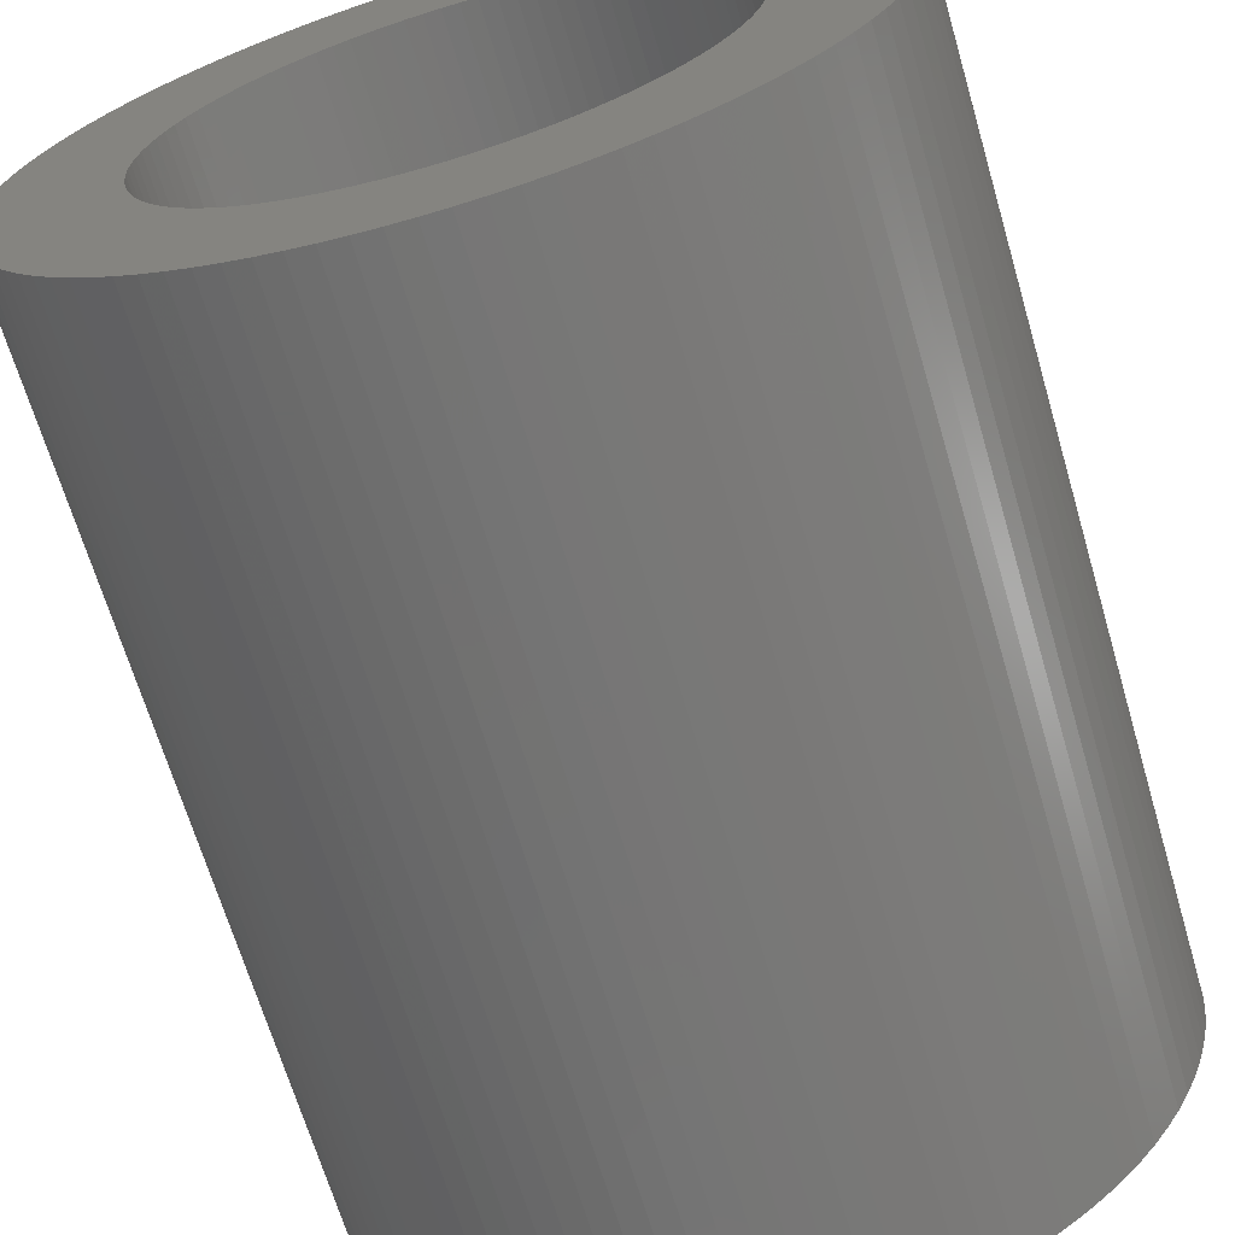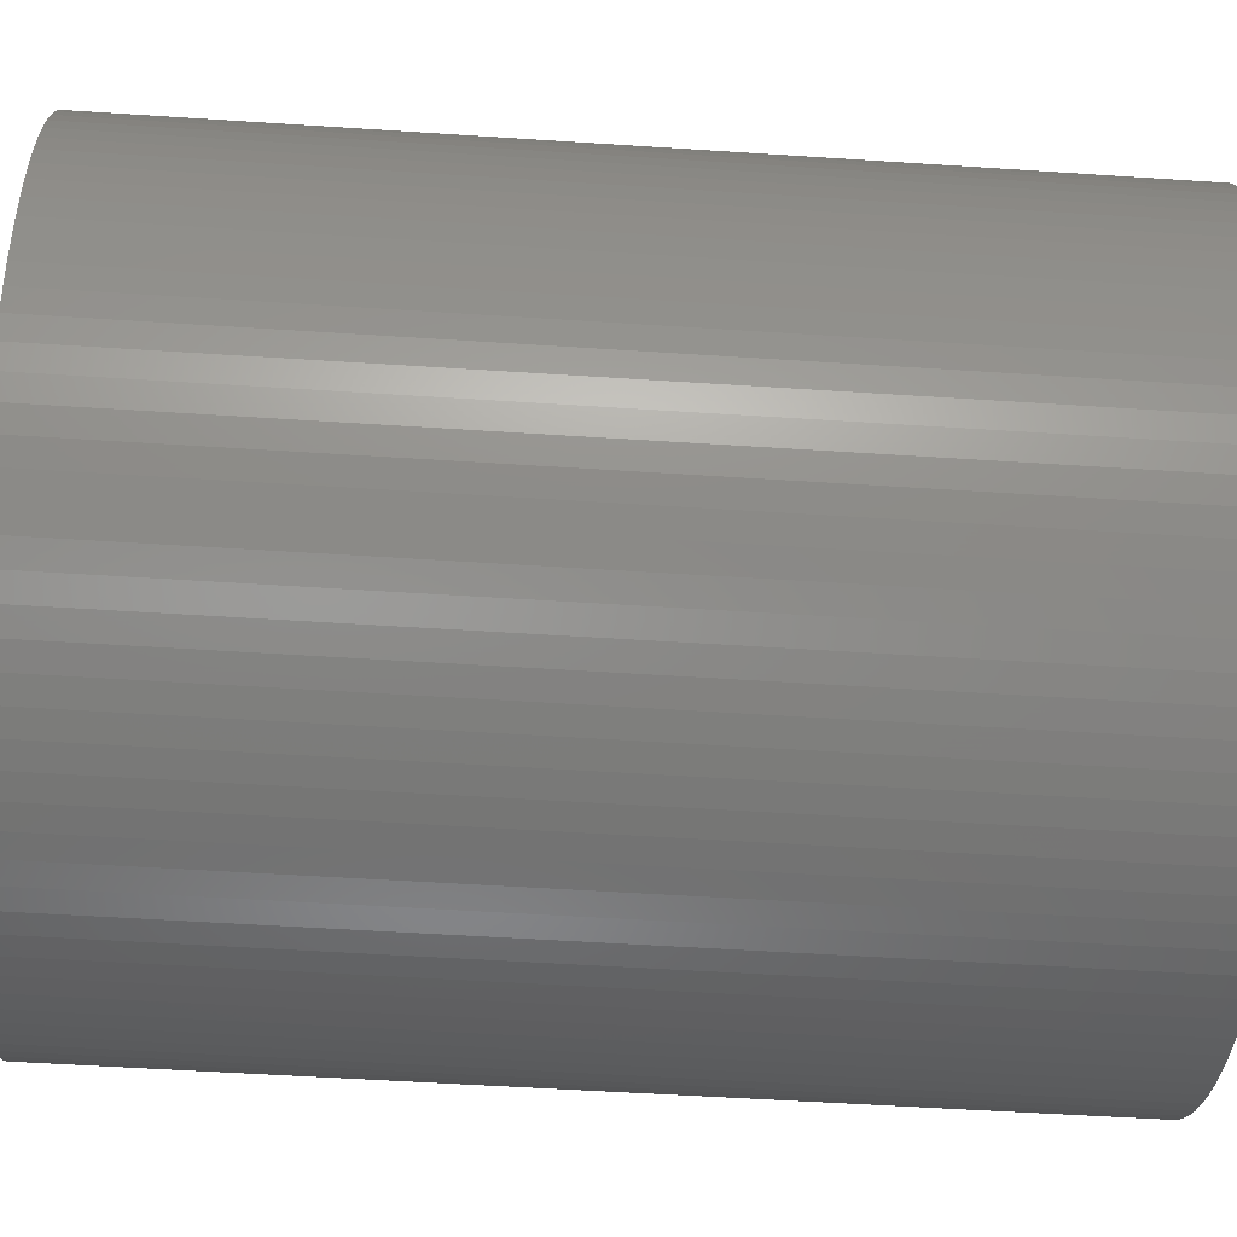
<metadata>
{"format":"stl","ext":"stl","renderer":"f3d","projection":"perspective","resolution":1024,"background":"white","views":[{"elev":-67.1,"azim":16.4,"up":"+Y"},{"elev":-51.8,"azim":85.9,"up":"+Y"}]}
</metadata>
<code>
# stl→obj: 400 verts, 800 faces
v 2.45 0 6
v 2.445 0.1538 0
v 2.445 0.1538 6
v 2.45 0 0
v -2.45 0 0
v -2.445 0.1538 6
v -2.445 0.1538 0
v -2.45 0 6
v 0.1538 2.445 0
v 0 2.45 6
v 0.1538 2.445 6
v 0 2.45 0
v 1.786 1.677 6
v 1.677 1.786 0
v 1.677 1.786 6
v 1.786 1.677 0
v -1.562 1.888 0
v -1.677 1.786 6
v -1.562 1.888 6
v -1.677 1.786 0
v -0.7571 2.33 0
v -0.9019 2.278 6
v -0.7571 2.33 6
v -0.9019 2.278 0
v -2.278 -0.9019 0
v -2.33 -0.7571 6
v -2.33 -0.7571 0
v -2.278 -0.9019 6
v 2.278 0.9019 6
v 2.217 1.043 0
v 2.217 1.043 6
v 2.278 0.9019 0
v 1.043 2.217 0
v 0.9019 2.278 6
v 1.043 2.217 6
v 0.9019 2.278 0
v 1.44 1.982 0
v 1.313 2.069 6
v 1.44 1.982 6
v 1.313 2.069 0
v -2.278 0.9019 0
v -2.217 1.043 6
v -2.217 1.043 0
v -2.278 0.9019 6
v -0.3071 2.431 0
v -0.4591 2.407 6
v -0.3071 2.431 6
v -0.4591 2.407 0
v 2.407 0.4591 6
v 2.373 0.6093 0
v 2.373 0.6093 6
v 2.407 0.4591 0
v 2.431 0.3071 0
v 2.431 0.3071 6
v 2.069 1.313 6
v 1.982 1.44 0
v 1.982 1.44 6
v 2.069 1.313 0
v 1.888 1.562 0
v 1.888 1.562 6
v 2.147 1.18 6
v 2.147 1.18 0
v 0.6093 2.373 0
v 0.4591 2.407 6
v 0.6093 2.373 6
v 0.4591 2.407 0
v 0.3071 2.431 6
v 0.3071 2.431 0
v 1.18 2.147 6
v 1.18 2.147 0
v 1.562 1.888 6
v 1.562 1.888 0
v -2.407 0.4591 0
v -2.373 0.6093 6
v -2.373 0.6093 0
v -2.407 0.4591 6
v -2.069 1.313 0
v -1.982 1.44 6
v -1.982 1.44 0
v -2.069 1.313 6
v -2.147 1.18 0
v -2.147 1.18 6
v -2.431 0.3071 0
v -2.431 0.3071 6
v -1.18 2.147 0
v -1.313 2.069 6
v -1.18 2.147 6
v -1.313 2.069 0
v -0.6093 2.373 6
v -0.6093 2.373 0
v -0.1538 2.445 0
v -0.1538 2.445 6
v 0.4591 -2.407 0
v 0.6093 -2.373 6
v 0.4591 -2.407 6
v 0.6093 -2.373 0
v 1.786 -1.677 6
v 1.888 -1.562 0
v 1.888 -1.562 6
v 1.786 -1.677 0
v 2.069 -1.313 6
v 2.147 -1.18 0
v 2.147 -1.18 6
v 2.069 -1.313 0
v 2.431 -0.3071 6
v 2.445 -0.1538 0
v 2.445 -0.1538 6
v 2.431 -0.3071 0
v -1.313 -2.069 0
v -1.18 -2.147 6
v -1.313 -2.069 6
v -1.18 -2.147 0
v -0.4591 -2.407 0
v -0.3071 -2.431 6
v -0.4591 -2.407 6
v -0.3071 -2.431 0
v -2.373 -0.6093 0
v -2.407 -0.4591 6
v -2.407 -0.4591 0
v -2.373 -0.6093 6
v 1.65 0 0
v 1.647 -0.1036 0
v 1.637 -0.2068 0
v 2.407 -0.4591 0
v 1.647 0.1036 0
v 1.621 -0.3092 0
v 2.373 -0.6093 0
v 1.598 -0.4103 0
v 2.33 -0.7571 0
v 1.637 0.2068 0
v 1.569 -0.5099 0
v 2.278 -0.9019 0
v 1.534 -0.6074 0
v 2.217 -1.043 0
v 1.621 0.3092 0
v 1.493 -0.7025 0
v 1.446 -0.7949 0
v 1.598 0.4103 0
v 1.393 -0.8841 0
v 1.982 -1.44 0
v 2.33 0.7571 0
v 1.335 -0.9698 0
v 1.569 0.5099 0
v 1.271 -1.052 0
v 1.203 -1.129 0
v 1.677 -1.786 0
v 1.534 0.6074 0
v 1.129 -1.203 0
v 1.562 -1.888 0
v 1.052 -1.271 0
v 1.44 -1.982 0
v 0.9698 -1.335 0
v 1.313 -2.069 0
v 0.8841 -1.393 0
v 1.18 -2.147 0
v 0.7949 -1.446 0
v 1.043 -2.217 0
v 0.7025 -1.493 0
v 0.9019 -2.278 0
v 0.6074 -1.534 0
v 0.7571 -2.33 0
v 0.5099 -1.569 0
v 0.4103 -1.598 0
v 0.3092 -1.621 0
v 0.3071 -2.431 0
v 0.2068 -1.637 0
v 0.1538 -2.445 0
v 0.1036 -1.647 0
v 0 -2.45 0
v 0 -1.65 0
v -0.1036 -1.647 0
v -0.1538 -2.445 0
v -0.2068 -1.637 0
v -0.3092 -1.621 0
v -0.4103 -1.598 0
v -0.6093 -2.373 0
v -0.5099 -1.569 0
v -0.7571 -2.33 0
v -0.6074 -1.534 0
v -0.9019 -2.278 0
v -0.7025 -1.493 0
v -1.043 -2.217 0
v -0.7949 -1.446 0
v -0.8841 -1.393 0
v -0.9698 -1.335 0
v -1.44 -1.982 0
v -1.052 -1.271 0
v -1.562 -1.888 0
v -1.129 -1.203 0
v -1.677 -1.786 0
v -1.203 -1.129 0
v -1.786 -1.677 0
v -1.271 -1.052 0
v -1.888 -1.562 0
v -1.335 -0.9698 0
v -1.982 -1.44 0
v -1.393 -0.8841 0
v -2.069 -1.313 0
v -1.446 -0.7949 0
v -2.147 -1.18 0
v -1.493 -0.7025 0
v -2.217 -1.043 0
v -1.534 -0.6074 0
v 1.493 0.7025 0
v 1.446 0.7949 0
v 1.393 0.8841 0
v 1.335 0.9698 0
v 1.271 1.052 0
v 1.203 1.129 0
v 1.129 1.203 0
v 1.052 1.271 0
v 0.9698 1.335 0
v 0.8841 1.393 0
v 0.7949 1.446 0
v 0.7025 1.493 0
v 0.6074 1.534 0
v 0.7571 2.33 0
v 0.5099 1.569 0
v 0.4103 1.598 0
v 0.3092 1.621 0
v 0.2068 1.637 0
v 0.1036 1.647 0
v 0 1.65 0
v -0.1036 1.647 0
v -0.2068 1.637 0
v -0.3092 1.621 0
v -0.4103 1.598 0
v -0.5099 1.569 0
v -0.6074 1.534 0
v -0.7025 1.493 0
v -1.043 2.217 0
v -0.7949 1.446 0
v -0.8841 1.393 0
v -0.9698 1.335 0
v -1.44 1.982 0
v -1.052 1.271 0
v -1.129 1.203 0
v -1.203 1.129 0
v -1.786 1.677 0
v -1.271 1.052 0
v -1.888 1.562 0
v -1.335 0.9698 0
v -1.393 0.8841 0
v -1.446 0.7949 0
v -1.493 0.7025 0
v -1.534 0.6074 0
v -1.569 0.5099 0
v -2.33 0.7571 0
v -1.598 0.4103 0
v -1.621 0.3092 0
v -1.637 0.2068 0
v -1.647 0.1036 0
v -1.65 0 0
v -1.569 -0.5099 0
v -1.598 -0.4103 0
v -1.621 -0.3092 0
v -1.637 -0.2068 0
v -2.431 -0.3071 0
v -1.647 -0.1036 0
v -2.445 -0.1538 0
v 2.33 0.7571 6
v 0.7571 2.33 6
v -1.786 1.677 6
v -1.888 1.562 6
v -2.33 0.7571 6
v 1.65 0 6
v 1.647 0.1036 6
v 1.637 0.2068 6
v 1.647 -0.1036 6
v 1.621 0.3092 6
v 1.598 0.4103 6
v 1.637 -0.2068 6
v 1.569 0.5099 6
v 2.407 -0.4591 6
v 1.534 0.6074 6
v 1.621 -0.3092 6
v 1.493 0.7025 6
v 2.373 -0.6093 6
v 1.446 0.7949 6
v 1.598 -0.4103 6
v 1.393 0.8841 6
v 2.33 -0.7571 6
v 1.335 0.9698 6
v 1.569 -0.5099 6
v 1.271 1.052 6
v 2.278 -0.9019 6
v 1.203 1.129 6
v 1.534 -0.6074 6
v 2.217 -1.043 6
v 1.129 1.203 6
v 1.052 1.271 6
v 0.9698 1.335 6
v 0.8841 1.393 6
v 0.7949 1.446 6
v 0.7025 1.493 6
v 0.6074 1.534 6
v 0.5099 1.569 6
v 0.4103 1.598 6
v 0.3092 1.621 6
v 0.2068 1.637 6
v 0.1036 1.647 6
v 0 1.65 6
v -0.1036 1.647 6
v -0.2068 1.637 6
v -0.3092 1.621 6
v -0.4103 1.598 6
v -0.5099 1.569 6
v -0.6074 1.534 6
v -0.7025 1.493 6
v -1.043 2.217 6
v -0.7949 1.446 6
v -0.8841 1.393 6
v -0.9698 1.335 6
v -1.44 1.982 6
v -1.052 1.271 6
v -1.129 1.203 6
v -1.203 1.129 6
v -1.271 1.052 6
v -1.335 0.9698 6
v -1.393 0.8841 6
v -1.446 0.7949 6
v -1.493 0.7025 6
v -1.534 0.6074 6
v 1.493 -0.7025 6
v 1.446 -0.7949 6
v 1.393 -0.8841 6
v 1.982 -1.44 6
v 1.335 -0.9698 6
v 1.271 -1.052 6
v 1.203 -1.129 6
v 1.677 -1.786 6
v 1.129 -1.203 6
v 1.562 -1.888 6
v 1.052 -1.271 6
v 1.44 -1.982 6
v 0.9698 -1.335 6
v 1.313 -2.069 6
v 0.8841 -1.393 6
v 1.18 -2.147 6
v 0.7949 -1.446 6
v 1.043 -2.217 6
v 0.7025 -1.493 6
v 0.9019 -2.278 6
v 0.6074 -1.534 6
v 0.7571 -2.33 6
v 0.5099 -1.569 6
v 0.4103 -1.598 6
v 0.3092 -1.621 6
v 0.3071 -2.431 6
v 0.2068 -1.637 6
v 0.1538 -2.445 6
v 0.1036 -1.647 6
v 0 -1.65 6
v 0 -2.45 6
v -0.1036 -1.647 6
v -0.1538 -2.445 6
v -0.2068 -1.637 6
v -0.3092 -1.621 6
v -0.4103 -1.598 6
v -0.6093 -2.373 6
v -0.5099 -1.569 6
v -0.7571 -2.33 6
v -0.6074 -1.534 6
v -0.9019 -2.278 6
v -0.7025 -1.493 6
v -1.043 -2.217 6
v -0.7949 -1.446 6
v -0.8841 -1.393 6
v -0.9698 -1.335 6
v -1.44 -1.982 6
v -1.052 -1.271 6
v -1.562 -1.888 6
v -1.129 -1.203 6
v -1.677 -1.786 6
v -1.203 -1.129 6
v -1.786 -1.677 6
v -1.271 -1.052 6
v -1.888 -1.562 6
v -1.335 -0.9698 6
v -1.982 -1.44 6
v -1.393 -0.8841 6
v -2.069 -1.313 6
v -1.446 -0.7949 6
v -2.147 -1.18 6
v -1.493 -0.7025 6
v -2.217 -1.043 6
v -1.534 -0.6074 6
v -1.569 -0.5099 6
v -1.598 -0.4103 6
v -1.621 -0.3092 6
v -1.637 -0.2068 6
v -2.431 -0.3071 6
v -1.647 -0.1036 6
v -2.445 -0.1538 6
v -1.65 0 6
v -1.569 0.5099 6
v -1.598 0.4103 6
v -1.621 0.3092 6
v -1.637 0.2068 6
v -1.647 0.1036 6
f 1 2 3
f 2 1 4
f 5 6 7
f 6 5 8
f 9 10 11
f 10 9 12
f 13 14 15
f 14 13 16
f 17 18 19
f 18 17 20
f 21 22 23
f 22 21 24
f 25 26 27
f 26 25 28
f 29 30 31
f 30 29 32
f 33 34 35
f 34 33 36
f 37 38 39
f 38 37 40
f 41 42 43
f 42 41 44
f 45 46 47
f 46 45 48
f 49 50 51
f 50 49 52
f 3 53 54
f 53 3 2
f 55 56 57
f 56 55 58
f 57 59 60
f 59 57 56
f 61 58 55
f 58 61 62
f 63 64 65
f 64 63 66
f 66 67 64
f 67 66 68
f 40 69 38
f 69 40 70
f 14 71 15
f 71 14 72
f 73 74 75
f 74 73 76
f 77 78 79
f 78 77 80
f 81 80 77
f 80 81 82
f 83 76 73
f 76 83 84
f 85 86 87
f 86 85 88
f 48 89 46
f 89 48 90
f 91 47 92
f 47 91 45
f 93 94 95
f 94 93 96
f 97 98 99
f 98 97 100
f 101 102 103
f 102 101 104
f 105 106 107
f 106 105 108
f 109 110 111
f 110 109 112
f 113 114 115
f 114 113 116
f 117 118 119
f 118 117 120
f 121 4 106
f 122 106 108
f 4 121 2
f 123 108 124
f 125 2 121
f 126 124 127
f 2 125 53
f 128 127 129
f 130 53 125
f 131 129 132
f 53 130 52
f 133 132 134
f 135 52 130
f 136 134 102
f 52 135 50
f 137 102 104
f 138 50 135
f 139 104 140
f 50 138 141
f 142 140 98
f 143 141 138
f 144 98 100
f 141 143 32
f 145 100 146
f 147 32 143
f 32 147 30
f 106 122 121
f 108 123 122
f 124 126 123
f 127 128 126
f 129 131 128
f 148 146 149
f 132 133 131
f 134 136 133
f 102 137 136
f 150 149 151
f 104 139 137
f 140 142 139
f 152 151 153
f 98 144 142
f 100 145 144
f 154 153 155
f 146 148 145
f 149 150 148
f 156 155 157
f 151 152 150
f 158 157 159
f 153 154 152
f 155 156 154
f 160 159 161
f 157 158 156
f 162 161 96
f 159 160 158
f 161 162 160
f 163 96 93
f 96 163 162
f 93 164 163
f 165 164 93
f 165 166 164
f 167 166 165
f 167 168 166
f 169 168 167
f 169 170 168
f 169 171 170
f 172 171 169
f 172 173 171
f 116 173 172
f 116 174 173
f 113 174 116
f 174 113 175
f 176 175 113
f 175 176 177
f 178 177 176
f 177 178 179
f 180 179 178
f 179 180 181
f 182 181 180
f 181 182 183
f 112 183 182
f 183 112 184
f 109 184 112
f 184 109 185
f 186 185 109
f 185 186 187
f 188 187 186
f 187 188 189
f 190 189 188
f 189 190 191
f 192 191 190
f 191 192 193
f 194 193 192
f 193 194 195
f 196 195 194
f 195 196 197
f 198 197 196
f 197 198 199
f 200 199 198
f 199 200 201
f 201 202 203
f 202 201 200
f 204 30 147
f 30 204 62
f 205 62 204
f 62 205 58
f 206 58 205
f 58 206 56
f 207 56 206
f 56 207 59
f 208 59 207
f 59 208 16
f 209 16 208
f 16 209 14
f 210 14 209
f 14 210 72
f 211 72 210
f 72 211 37
f 212 37 211
f 37 212 40
f 213 40 212
f 40 213 70
f 214 70 213
f 70 214 33
f 215 33 214
f 33 215 36
f 216 36 215
f 36 216 217
f 218 217 216
f 217 218 63
f 219 63 218
f 63 219 66
f 220 66 219
f 220 68 66
f 221 68 220
f 221 9 68
f 222 9 221
f 223 9 222
f 223 12 9
f 224 12 223
f 224 91 12
f 225 91 224
f 225 45 91
f 226 45 225
f 48 226 227
f 226 48 45
f 90 227 228
f 21 228 229
f 227 90 48
f 24 229 230
f 228 21 90
f 231 230 232
f 85 232 233
f 229 24 21
f 88 233 234
f 230 231 24
f 235 234 236
f 17 236 237
f 232 85 231
f 20 237 238
f 239 238 240
f 233 88 85
f 241 240 242
f 79 242 243
f 234 235 88
f 77 243 244
f 81 244 245
f 43 245 246
f 236 17 235
f 41 246 247
f 248 247 249
f 75 249 250
f 73 250 251
f 83 251 252
f 237 20 17
f 7 252 253
f 25 203 202
f 203 25 254
f 238 239 20
f 27 254 25
f 240 241 239
f 254 27 255
f 242 79 241
f 117 255 27
f 243 77 79
f 255 117 256
f 244 81 77
f 119 256 117
f 245 43 81
f 256 119 257
f 246 41 43
f 258 257 119
f 247 248 41
f 257 258 259
f 249 75 248
f 260 259 258
f 250 73 75
f 259 260 253
f 251 83 73
f 5 253 260
f 252 7 83
f 253 5 7
f 54 52 49
f 52 54 53
f 261 32 29
f 32 261 141
f 51 141 261
f 141 51 50
f 60 16 13
f 16 60 59
f 31 62 61
f 62 31 30
f 217 65 262
f 65 217 63
f 36 262 34
f 262 36 217
f 68 11 67
f 11 68 9
f 70 35 69
f 35 70 33
f 72 39 71
f 39 72 37
f 241 263 239
f 263 241 264
f 239 18 20
f 18 239 263
f 79 264 241
f 264 79 78
f 43 82 81
f 82 43 42
f 75 265 248
f 265 75 74
f 248 44 41
f 44 248 265
f 7 84 83
f 84 7 6
f 266 1 3
f 267 3 54
f 1 266 107
f 268 54 49
f 269 107 266
f 270 49 51
f 107 269 105
f 271 51 261
f 272 105 269
f 273 261 29
f 105 272 274
f 275 29 31
f 276 274 272
f 277 31 61
f 274 276 278
f 279 61 55
f 280 278 276
f 281 55 57
f 278 280 282
f 283 57 60
f 284 282 280
f 285 60 13
f 282 284 286
f 287 13 15
f 288 286 284
f 286 288 289
f 3 267 266
f 54 268 267
f 49 270 268
f 51 271 270
f 261 273 271
f 290 15 71
f 29 275 273
f 31 277 275
f 61 279 277
f 291 71 39
f 55 281 279
f 57 283 281
f 292 39 38
f 60 285 283
f 13 287 285
f 293 38 69
f 15 290 287
f 71 291 290
f 294 69 35
f 39 292 291
f 295 35 34
f 38 293 292
f 69 294 293
f 296 34 262
f 35 295 294
f 297 262 65
f 34 296 295
f 262 297 296
f 298 65 64
f 65 298 297
f 64 299 298
f 67 299 64
f 67 300 299
f 11 300 67
f 11 301 300
f 10 301 11
f 10 302 301
f 10 303 302
f 92 303 10
f 92 304 303
f 47 304 92
f 47 305 304
f 46 305 47
f 305 46 306
f 89 306 46
f 306 89 307
f 23 307 89
f 307 23 308
f 22 308 23
f 308 22 309
f 310 309 22
f 309 310 311
f 87 311 310
f 311 87 312
f 86 312 87
f 312 86 313
f 314 313 86
f 313 314 315
f 19 315 314
f 315 19 316
f 18 316 19
f 316 18 317
f 263 317 18
f 317 263 318
f 264 318 263
f 318 264 319
f 78 319 264
f 319 78 320
f 80 320 78
f 320 80 321
f 82 321 80
f 321 82 322
f 322 42 323
f 42 322 82
f 324 289 288
f 289 324 103
f 325 103 324
f 103 325 101
f 326 101 325
f 101 326 327
f 328 327 326
f 327 328 99
f 329 99 328
f 99 329 97
f 330 97 329
f 97 330 331
f 332 331 330
f 331 332 333
f 334 333 332
f 333 334 335
f 336 335 334
f 335 336 337
f 338 337 336
f 337 338 339
f 340 339 338
f 339 340 341
f 342 341 340
f 341 342 343
f 344 343 342
f 343 344 345
f 346 345 344
f 345 346 94
f 347 94 346
f 94 347 95
f 348 95 347
f 348 349 95
f 350 349 348
f 350 351 349
f 352 351 350
f 353 351 352
f 353 354 351
f 355 354 353
f 355 356 354
f 357 356 355
f 357 114 356
f 358 114 357
f 115 358 359
f 358 115 114
f 360 359 361
f 362 361 363
f 359 360 115
f 364 363 365
f 361 362 360
f 366 365 367
f 110 367 368
f 363 364 362
f 111 368 369
f 365 366 364
f 370 369 371
f 372 371 373
f 367 110 366
f 374 373 375
f 376 375 377
f 368 111 110
f 378 377 379
f 380 379 381
f 369 370 111
f 382 381 383
f 384 383 385
f 386 385 387
f 371 372 370
f 28 387 388
f 26 388 389
f 120 389 390
f 118 390 391
f 392 391 393
f 373 374 372
f 394 393 395
f 44 323 42
f 323 44 396
f 375 376 374
f 265 396 44
f 377 378 376
f 396 265 397
f 379 380 378
f 74 397 265
f 381 382 380
f 397 74 398
f 383 384 382
f 76 398 74
f 385 386 384
f 398 76 399
f 387 28 386
f 84 399 76
f 388 26 28
f 399 84 400
f 389 120 26
f 6 400 84
f 390 118 120
f 400 6 395
f 391 392 118
f 8 395 6
f 393 394 392
f 395 8 394
f 231 87 310
f 87 231 85
f 24 310 22
f 310 24 231
f 88 314 86
f 314 88 235
f 235 19 314
f 19 235 17
f 90 23 89
f 23 90 21
f 12 92 10
f 92 12 91
f 107 4 1
f 4 107 106
f 169 351 354
f 351 169 167
f 165 95 349
f 95 165 93
f 96 345 94
f 345 96 161
f 153 335 337
f 335 153 151
f 149 331 333
f 331 149 146
f 155 337 339
f 337 155 153
f 159 341 343
f 341 159 157
f 99 140 327
f 140 99 98
f 103 134 289
f 134 103 102
f 286 129 282
f 129 286 132
f 278 124 274
f 124 278 127
f 190 376 192
f 376 190 374
f 188 370 372
f 370 188 186
f 112 366 110
f 366 112 182
f 180 362 364
f 362 180 178
f 176 115 360
f 115 176 113
f 116 356 114
f 356 116 172
f 202 28 25
f 28 202 386
f 198 384 200
f 384 198 382
f 196 382 198
f 382 196 380
f 192 378 194
f 378 192 376
f 27 120 117
f 120 27 26
f 119 392 258
f 392 119 118
f 260 8 5
f 8 260 394
f 167 349 351
f 349 167 165
f 161 343 345
f 343 161 159
f 151 333 335
f 333 151 149
f 331 100 97
f 100 331 146
f 157 339 341
f 339 157 155
f 327 104 101
f 104 327 140
f 289 132 286
f 132 289 134
f 282 127 278
f 127 282 129
f 274 108 105
f 108 274 124
f 190 372 374
f 372 190 188
f 186 111 370
f 111 186 109
f 182 364 366
f 364 182 180
f 178 360 362
f 360 178 176
f 172 354 356
f 354 172 169
f 200 386 202
f 386 200 384
f 194 380 196
f 380 194 378
f 258 394 260
f 394 258 392
f 204 279 205
f 279 204 277
f 216 295 296
f 295 216 215
f 230 308 309
f 308 230 229
f 323 245 322
f 245 323 246
f 122 266 121
f 266 122 269
f 222 300 301
f 300 222 221
f 213 292 293
f 292 213 212
f 318 238 317
f 238 318 240
f 227 305 306
f 305 227 226
f 125 268 130
f 268 125 267
f 143 275 147
f 275 143 273
f 206 283 207
f 283 206 281
f 209 290 210
f 290 209 287
f 224 302 303
f 302 224 223
f 221 299 300
f 299 221 220
f 212 291 292
f 291 212 211
f 214 293 294
f 293 214 213
f 395 252 400
f 252 395 253
f 398 249 397
f 249 398 250
f 321 243 320
f 243 321 244
f 320 242 319
f 242 320 243
f 225 303 304
f 303 225 224
f 234 312 313
f 312 234 233
f 232 309 311
f 309 232 230
f 317 237 316
f 237 317 238
f 121 267 125
f 267 121 266
f 388 255 389
f 255 388 254
f 385 203 387
f 203 385 201
f 166 352 350
f 352 166 168
f 130 270 135
f 270 130 268
f 147 277 204
f 277 147 275
f 135 271 138
f 271 135 270
f 205 281 206
f 281 205 279
f 207 285 208
f 285 207 283
f 208 287 209
f 287 208 285
f 219 297 298
f 297 219 218
f 218 296 297
f 296 218 216
f 223 301 302
f 301 223 222
f 220 298 299
f 298 220 219
f 215 294 295
f 294 215 214
f 211 290 291
f 290 211 210
f 397 247 396
f 247 397 249
f 396 246 323
f 246 396 247
f 399 250 398
f 250 399 251
f 400 251 399
f 251 400 252
f 322 244 321
f 244 322 245
f 319 240 318
f 240 319 242
f 229 307 308
f 307 229 228
f 226 304 305
f 304 226 225
f 233 311 312
f 311 233 232
f 237 315 316
f 315 237 236
f 236 313 315
f 313 236 234
f 123 269 122
f 269 123 272
f 126 272 123
f 272 126 276
f 139 325 137
f 325 139 326
f 171 357 355
f 357 171 173
f 393 253 395
f 253 393 259
f 389 256 390
f 256 389 255
f 158 344 342
f 344 158 160
f 138 273 143
f 273 138 271
f 228 306 307
f 306 228 227
f 128 276 126
f 276 128 280
f 133 284 131
f 284 133 288
f 145 329 144
f 329 145 330
f 142 326 139
f 326 142 328
f 137 324 136
f 324 137 325
f 183 368 367
f 368 183 184
f 379 197 381
f 197 379 195
f 375 193 377
f 193 375 191
f 164 350 348
f 350 164 166
f 131 280 128
f 280 131 284
f 148 330 145
f 330 148 332
f 150 336 334
f 336 150 152
f 148 334 332
f 334 148 150
f 154 340 338
f 340 154 156
f 156 342 340
f 342 156 158
f 144 328 142
f 328 144 329
f 136 288 133
f 288 136 324
f 184 369 368
f 369 184 185
f 181 367 365
f 367 181 183
f 175 361 359
f 361 175 177
f 174 359 358
f 359 174 175
f 168 353 352
f 353 168 170
f 381 199 383
f 199 381 197
f 373 191 375
f 191 373 189
f 387 254 388
f 254 387 203
f 390 257 391
f 257 390 256
f 391 259 393
f 259 391 257
f 163 348 347
f 348 163 164
f 160 346 344
f 346 160 162
f 162 347 346
f 347 162 163
f 152 338 336
f 338 152 154
f 185 371 369
f 371 185 187
f 187 373 371
f 373 187 189
f 179 365 363
f 365 179 181
f 177 363 361
f 363 177 179
f 173 358 357
f 358 173 174
f 170 355 353
f 355 170 171
f 383 201 385
f 201 383 199
f 377 195 379
f 195 377 193

</code>
